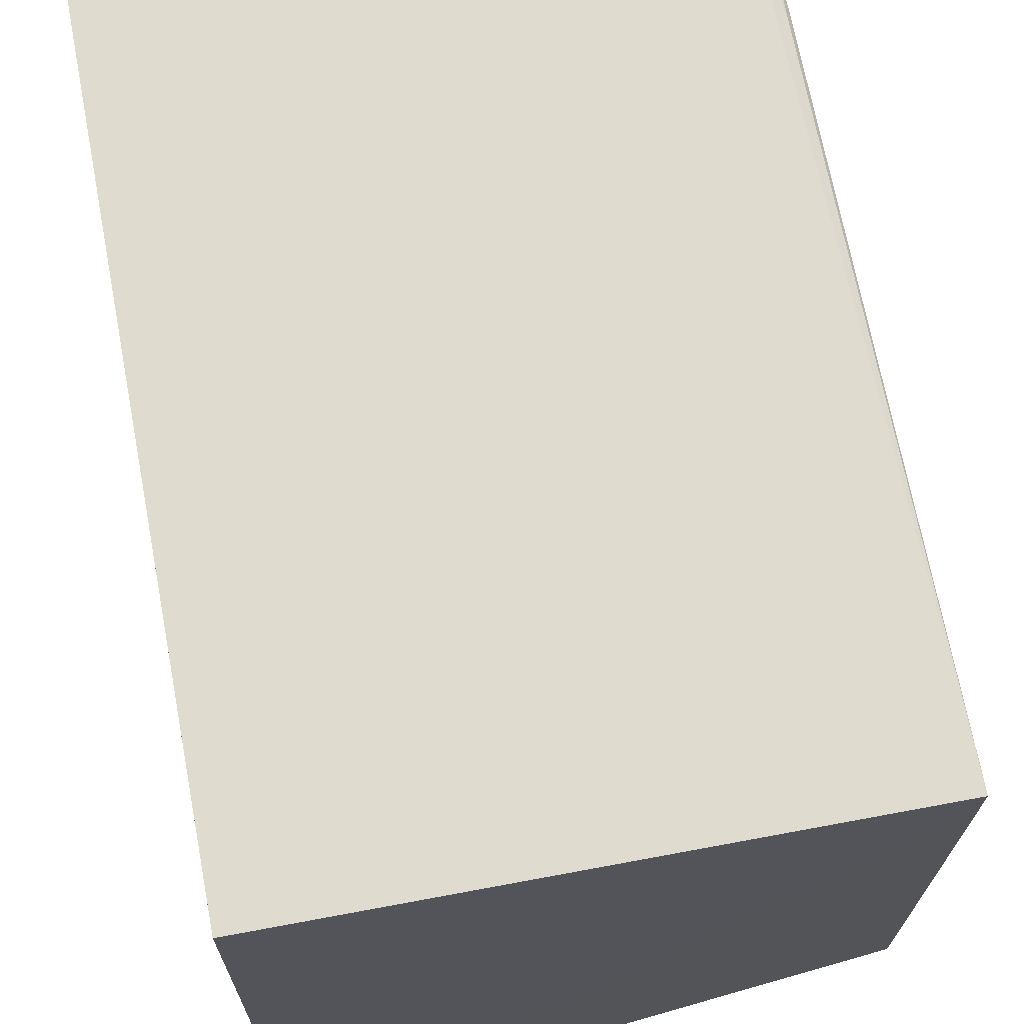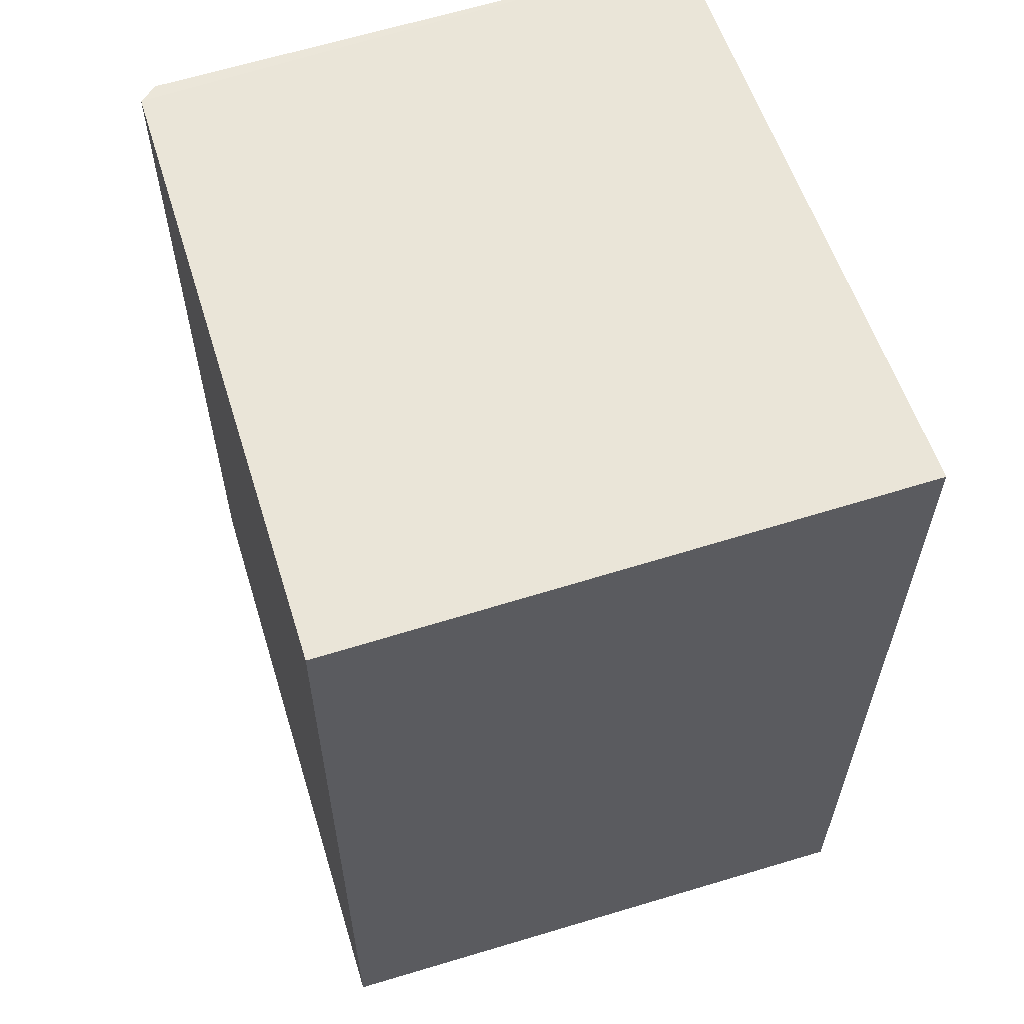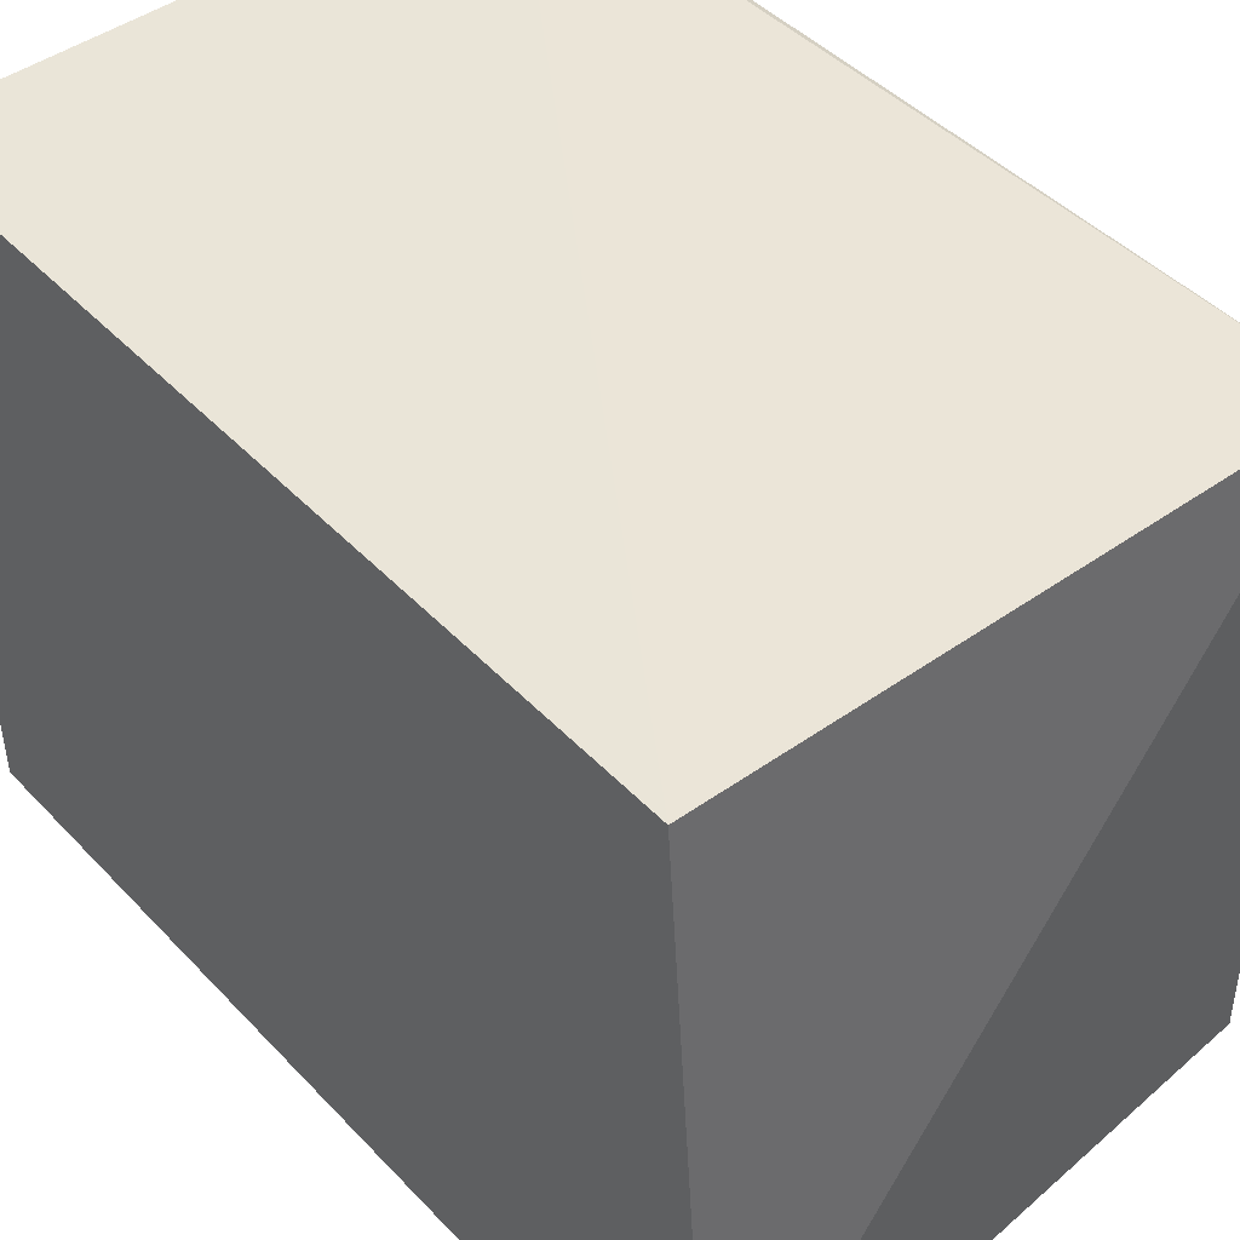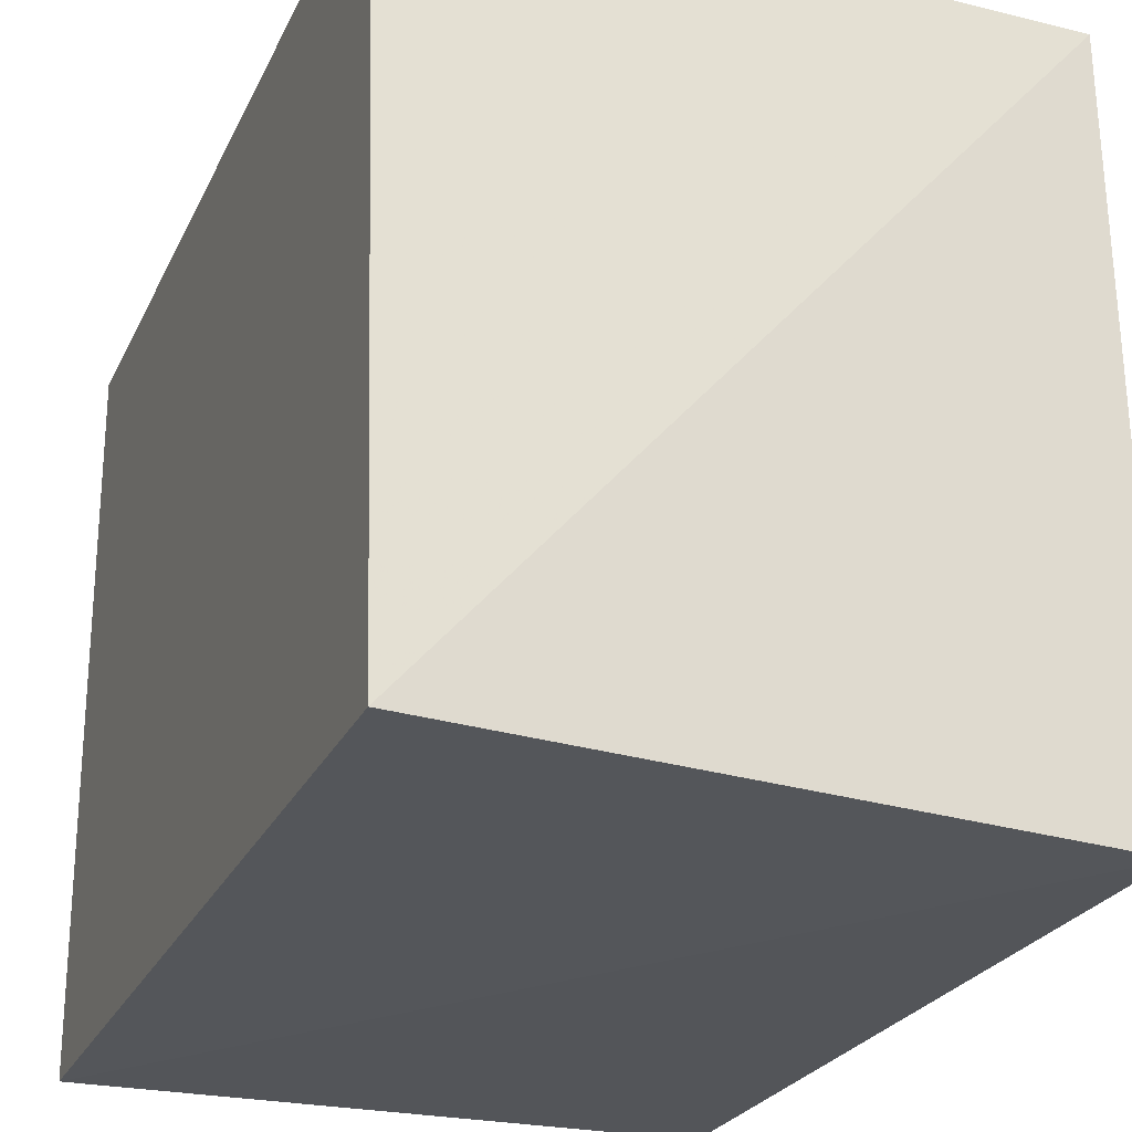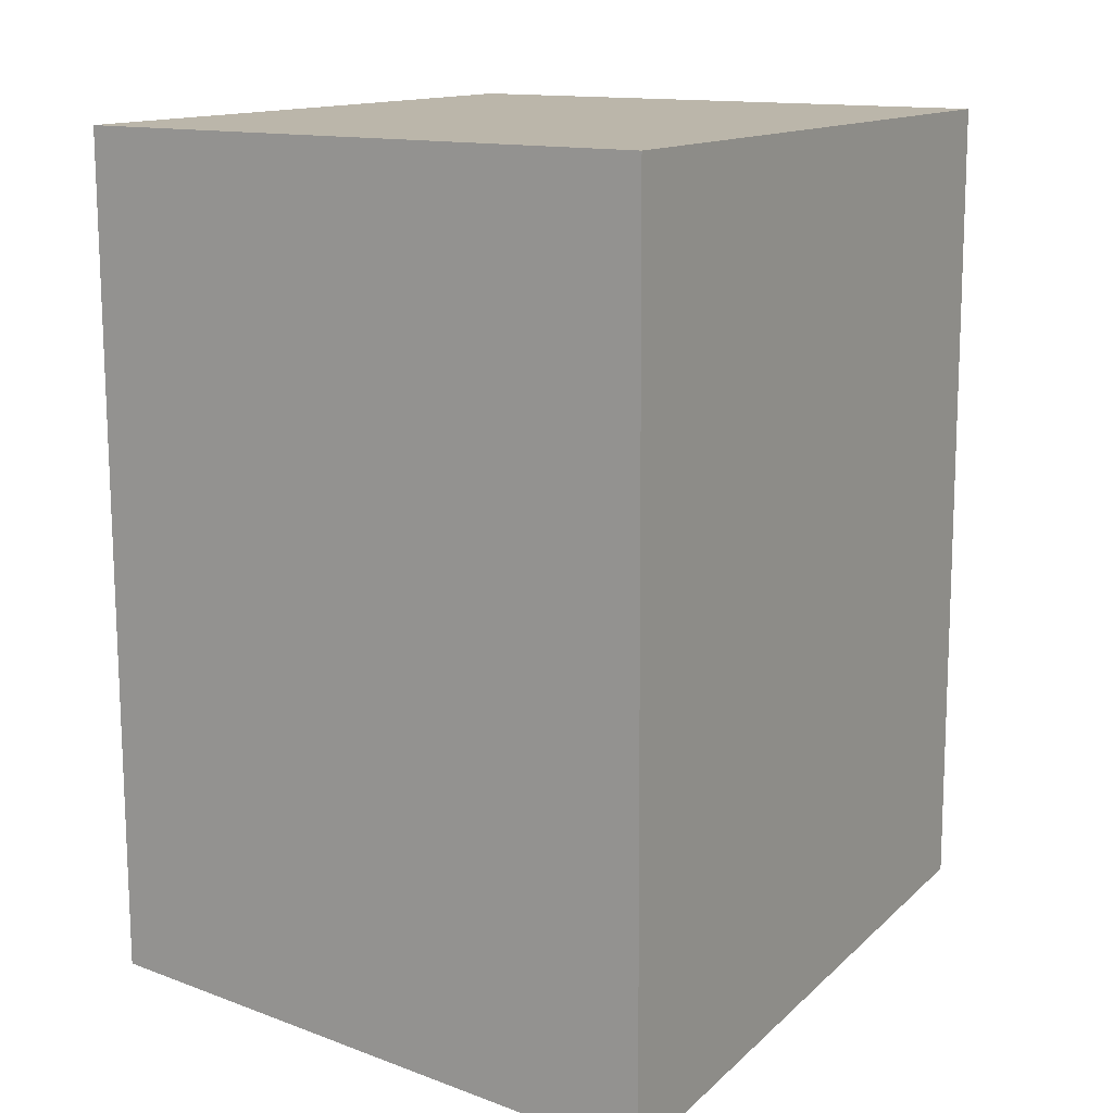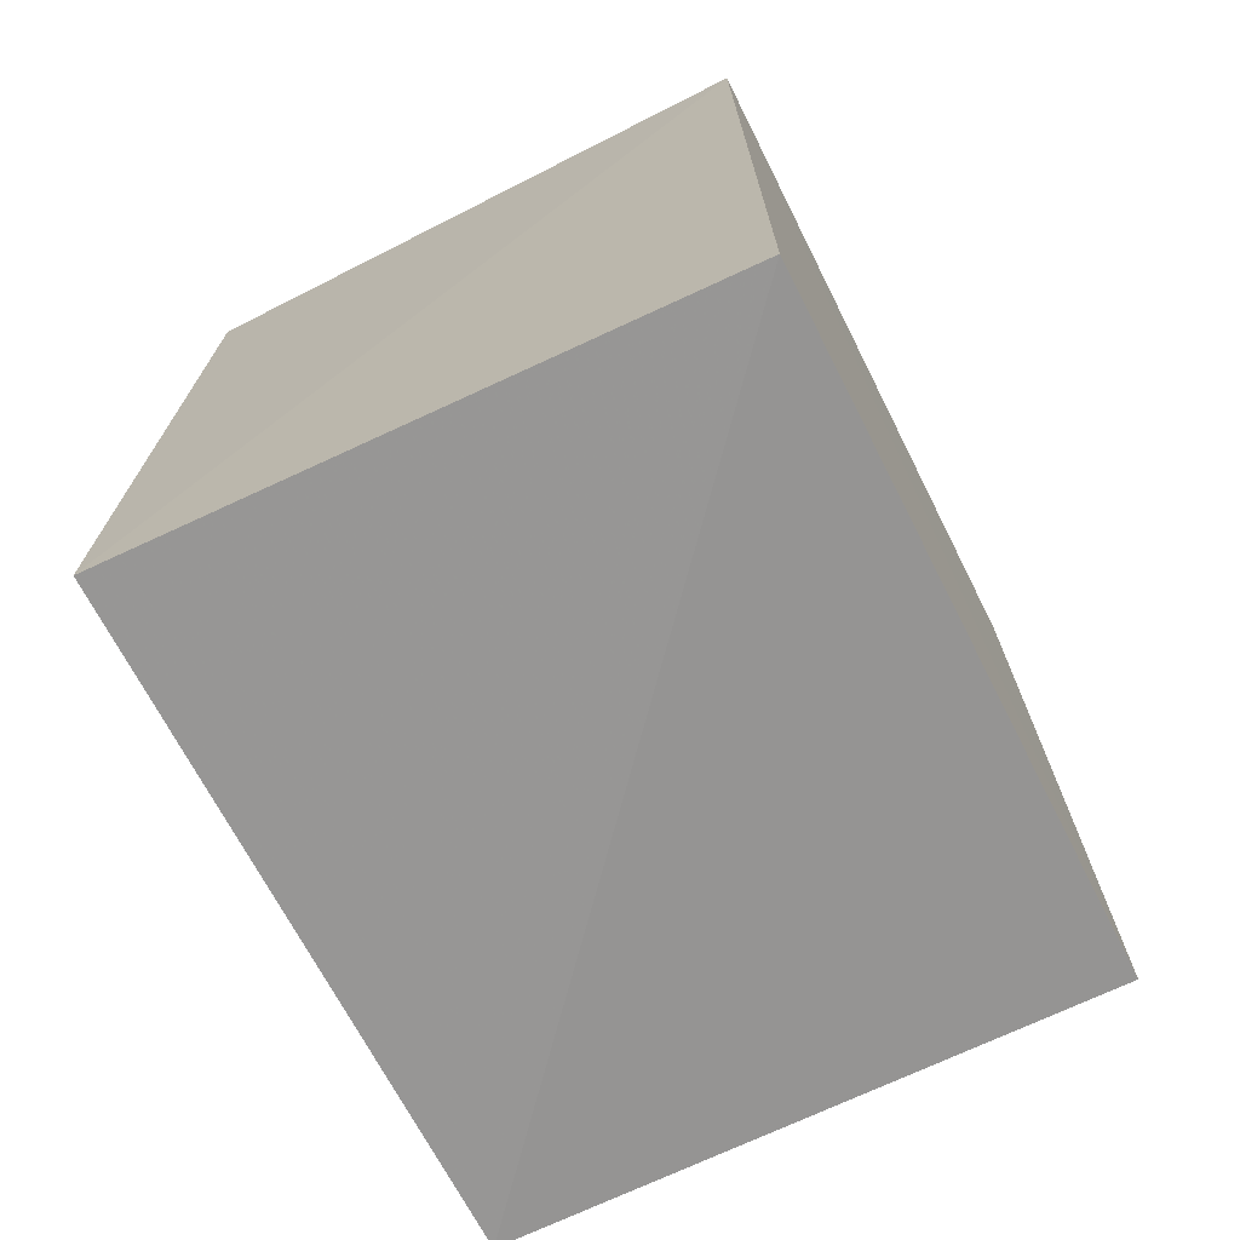
<metadata>
{"format":"obj","ext":"obj","renderer":"f3d","projection":"perspective","resolution":1024,"background":"white","views":[{"elev":71.1,"azim":169.2,"up":"+Y"},{"elev":59.0,"azim":-18.1,"up":"+Z"},{"elev":45.8,"azim":140.0,"up":"+Y"},{"elev":-24.5,"azim":159.5,"up":"+Y"},{"elev":14.0,"azim":32.2,"up":"+Z"},{"elev":-71.1,"azim":26.8,"up":"+Z"}]}
</metadata>
<code>
v -0.04979 0.09732 0.0877
v -0.04976 0.05211 0.08773
v -0.04979 0.05272 0.02763
v -0.08868 0.097 0.03117
v -0.08947 0.05211 0.08771
v -0.04977 0.09791 0.03119
v -0.08883 0.09596 0.08773
v -0.08949 0.05212 0.03121
v -0.08761 0.09705 0.08763
v -0.08854 0.09659 0.07576
f 6 3 4
f 6 1 2
f 6 2 3
f 7 5 2
f 7 2 1
f 8 3 2
f 8 2 5
f 8 4 3
f 8 7 4
f 8 5 7
f 9 6 4
f 9 1 6
f 9 7 1
f 10 9 4
f 10 4 7
f 10 7 9

</code>
